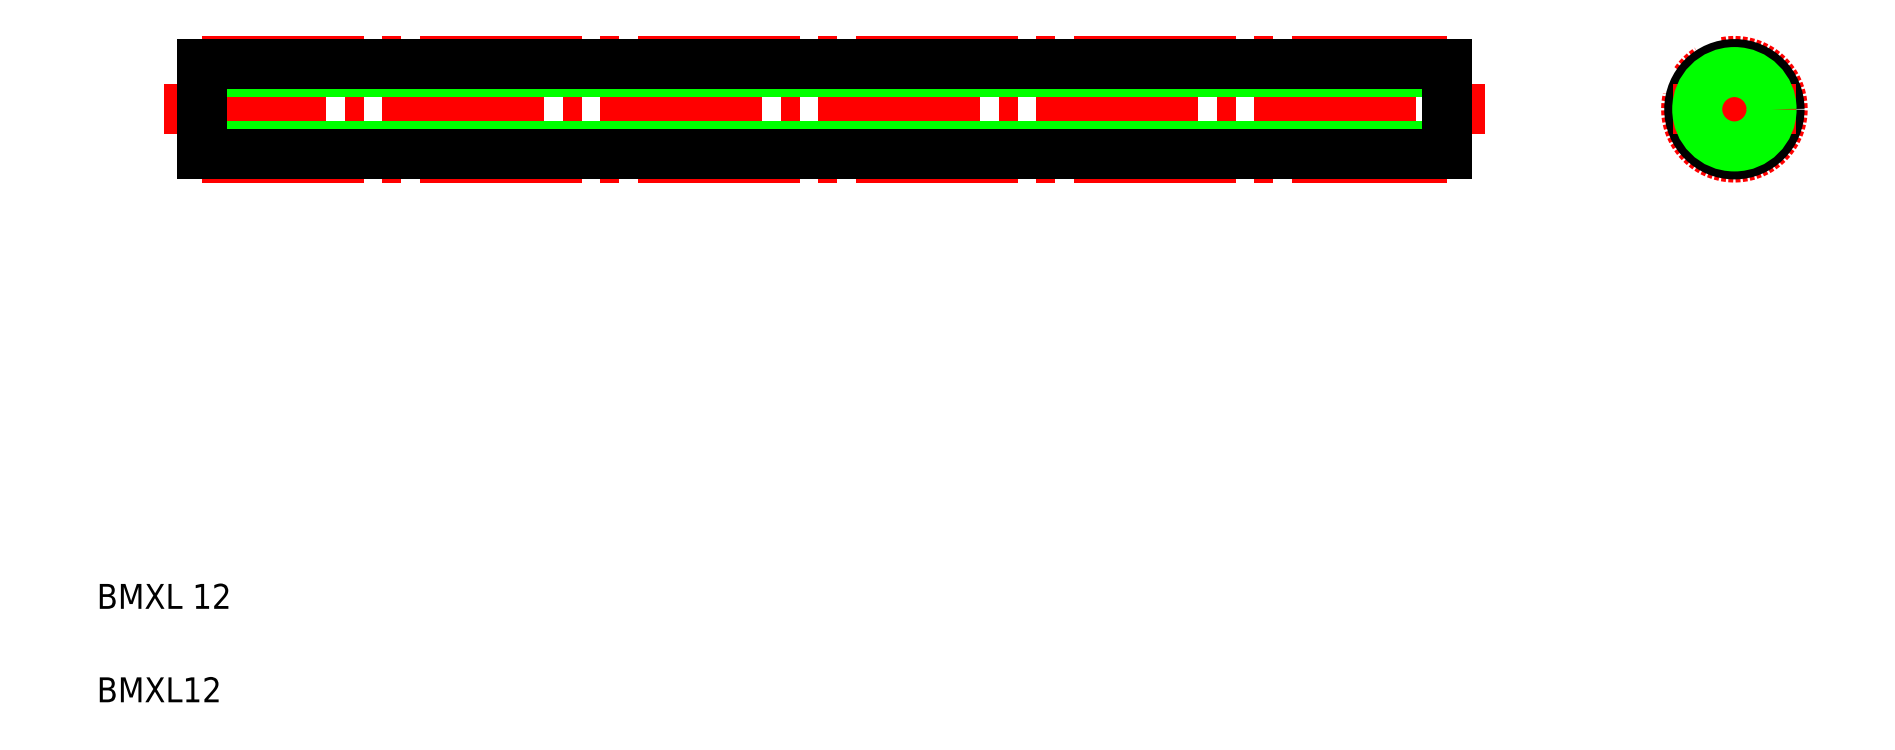
<metadata>
{"format":"dxf","ext":"dxf","renderer":"ezdxf+matplotlib","layout":"modelspace","background":"white","min_lineweight":24,"dpi":150}
</metadata>
<code>
0
SECTION
2
ENTITIES
0
LINE
8
CENTER
10
10.43
20
52.61
30
0
11
116.4
21
52.61
31
0
0
LINE
8
CENTER
10
13.43
20
56.49
30
0
11
113.4
21
56.49
31
0
0
LINE
8
CENTER
10
13.43
20
48.73
30
0
11
113.4
21
48.73
31
0
0
LINE
8
0
10
13.43
20
49.62
30
0
11
113.4
21
49.62
31
0
0
LINE
8
0
10
13.43
20
55.59
30
0
11
113.4
21
55.59
31
0
0
LINE
8
0
10
13.43
20
48.98
30
0
11
113.4
21
48.98
31
0
0
LINE
8
0
10
13.43
20
56.23
30
0
11
113.4
21
56.23
31
0
0
LINE
8
0
10
13.43
20
56.23
30
0
11
13.43
21
48.98
31
0
0
TEXT
8
0
10
5
20
12.5
30
0
40
2
1
BMXL 12
0
TEXT
8
0
10
5
20
5
30
0
40
2
1
BMXL12
0
LINE
8
0
10
13.43
20
54.42
30
0
11
13.43
21
54.42
31
0
0
LINE
8
0
10
13.43
20
52.61
30
0
11
13.43
21
52.61
31
0
0
LINE
8
CENTER
10
136.5
20
57.55
30
0
11
136.5
21
47.67
31
0
0
CIRCLE
8
CENTER
10
136.5
20
52.61
30
0
40
3.88
0
CIRCLE
8
0
10
136.5
20
52.61
30
0
40
3.625
0
LINE
8
0
10
113.4
20
56.23
30
0
11
113.4
21
48.98
31
0
0
LINE
8
CENTER
10
131.5
20
52.61
30
0
11
141.4
21
52.61
31
0
0
CIRCLE
8
0
10
136.5
20
52.61
30
0
40
2.985
0
ENDSEC
0
EOF

</code>
